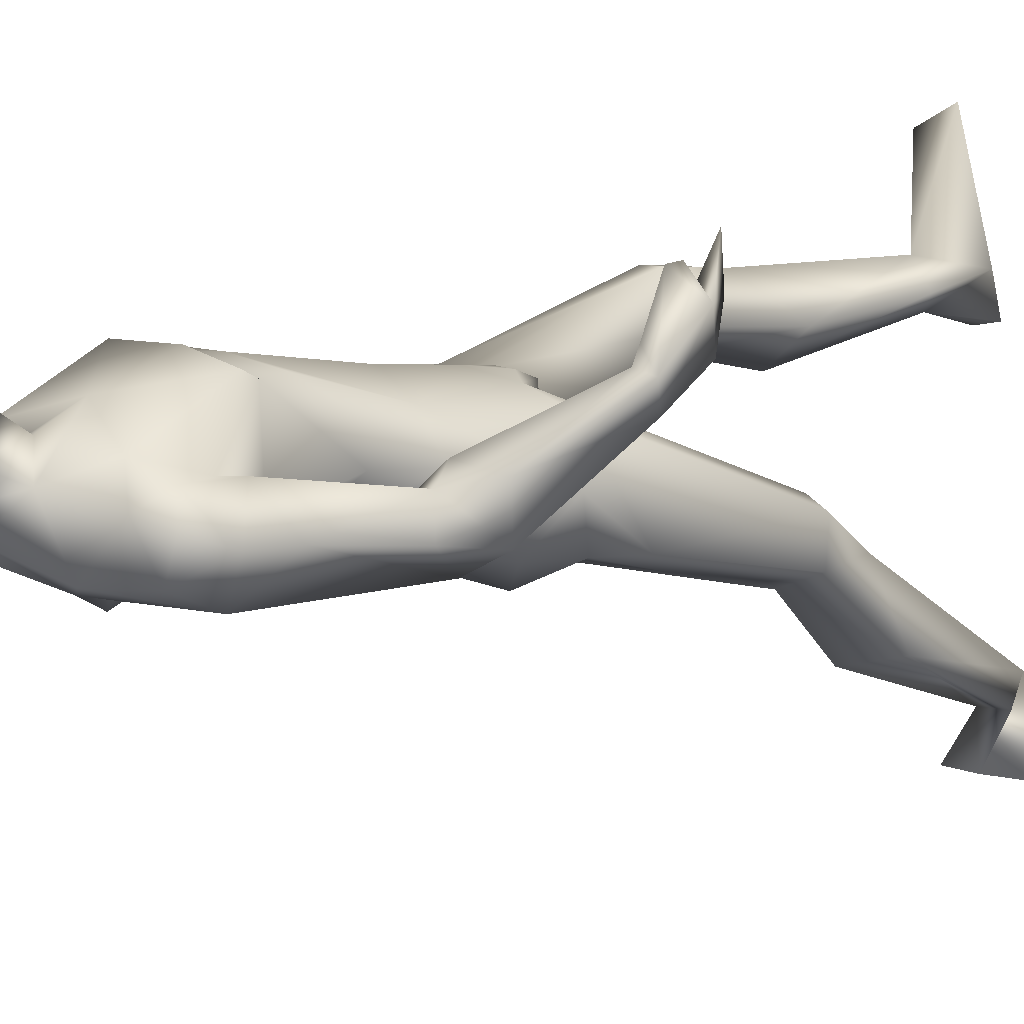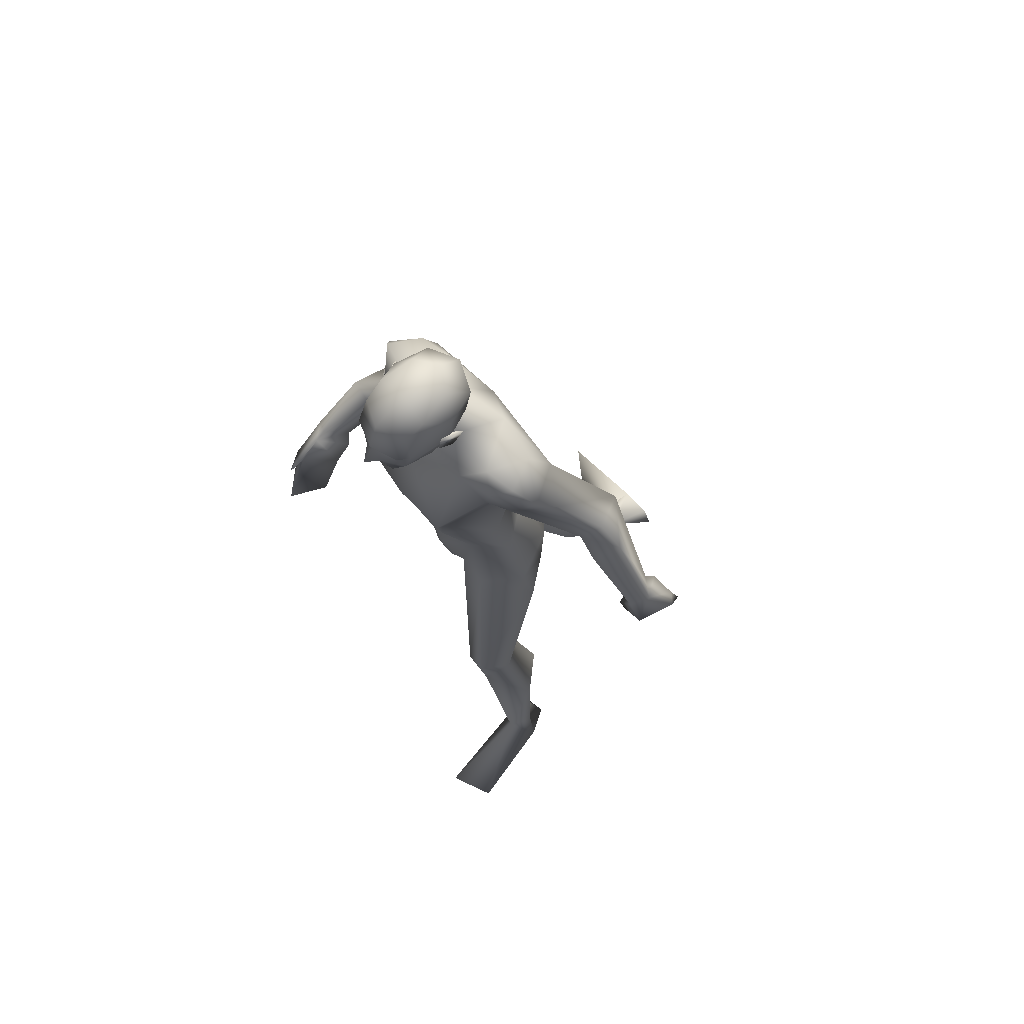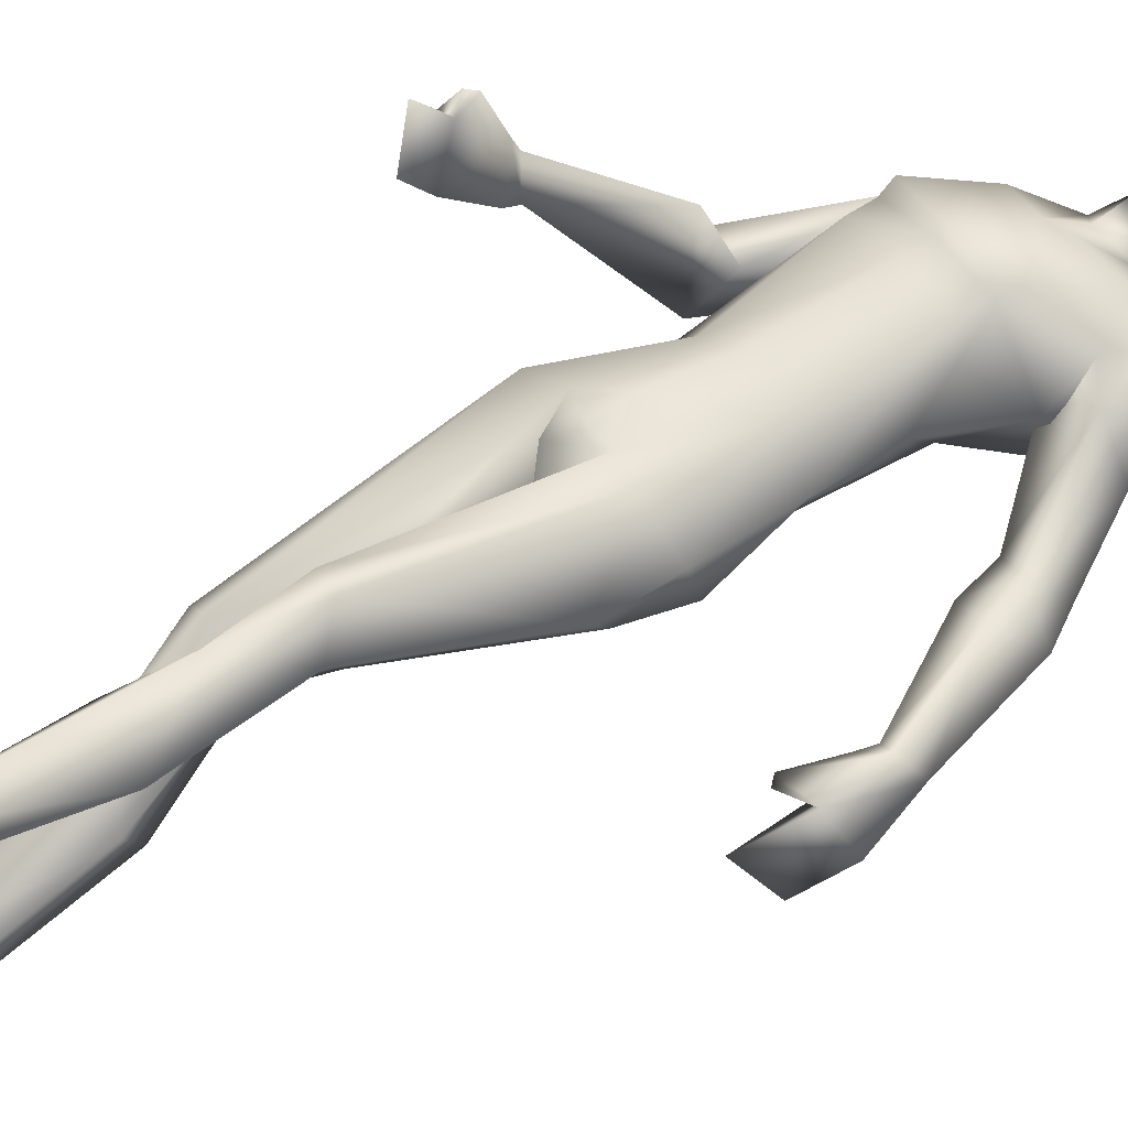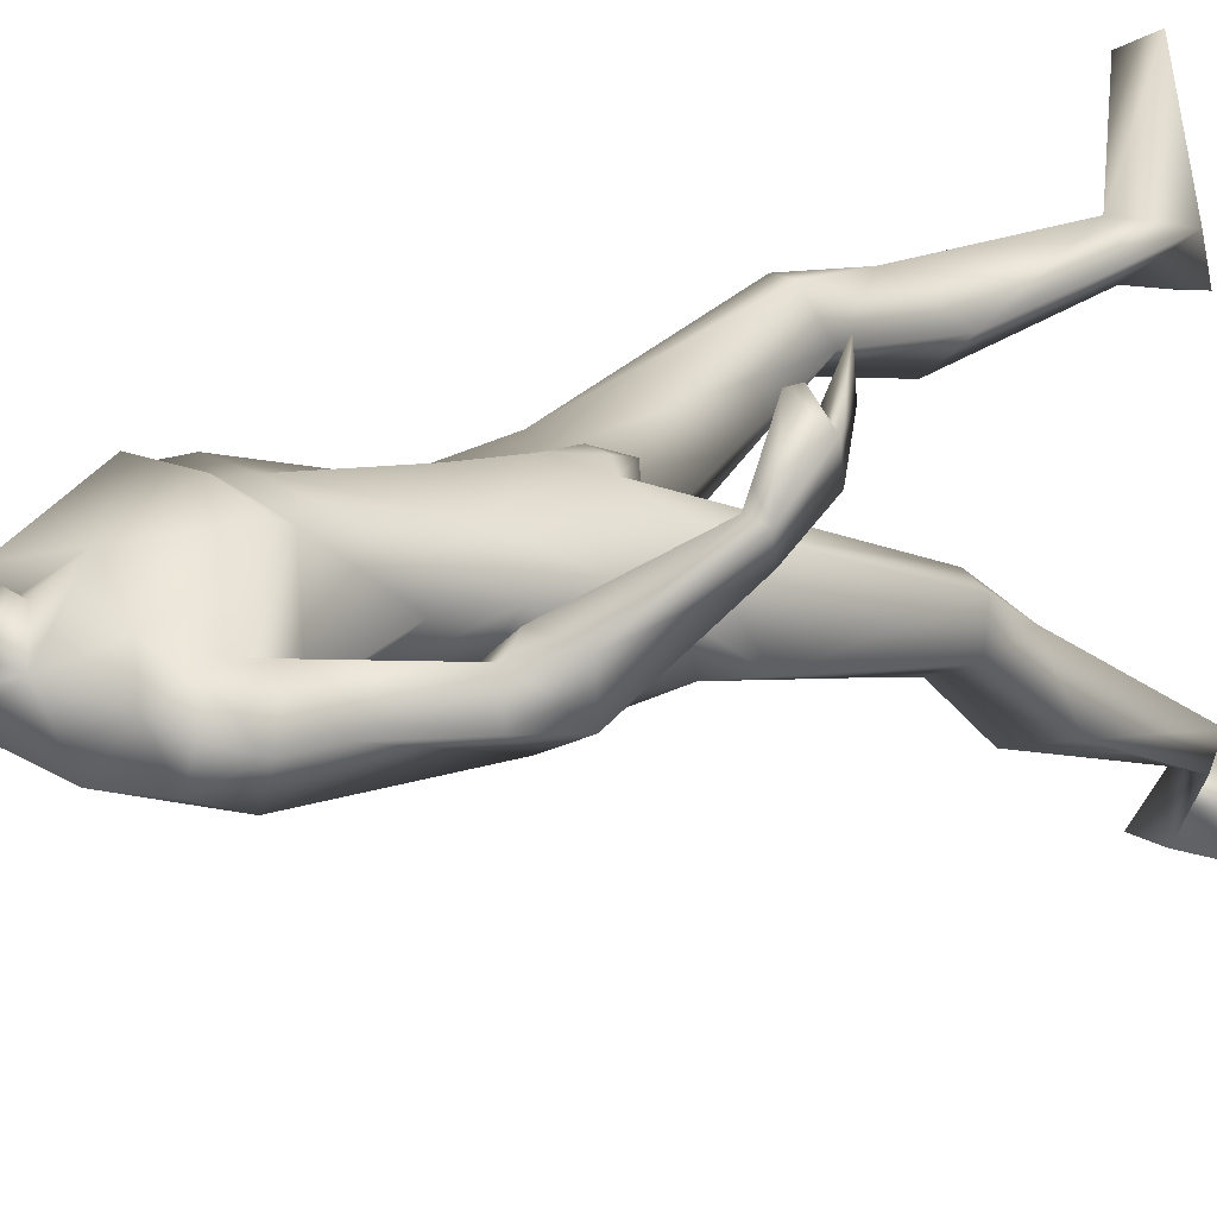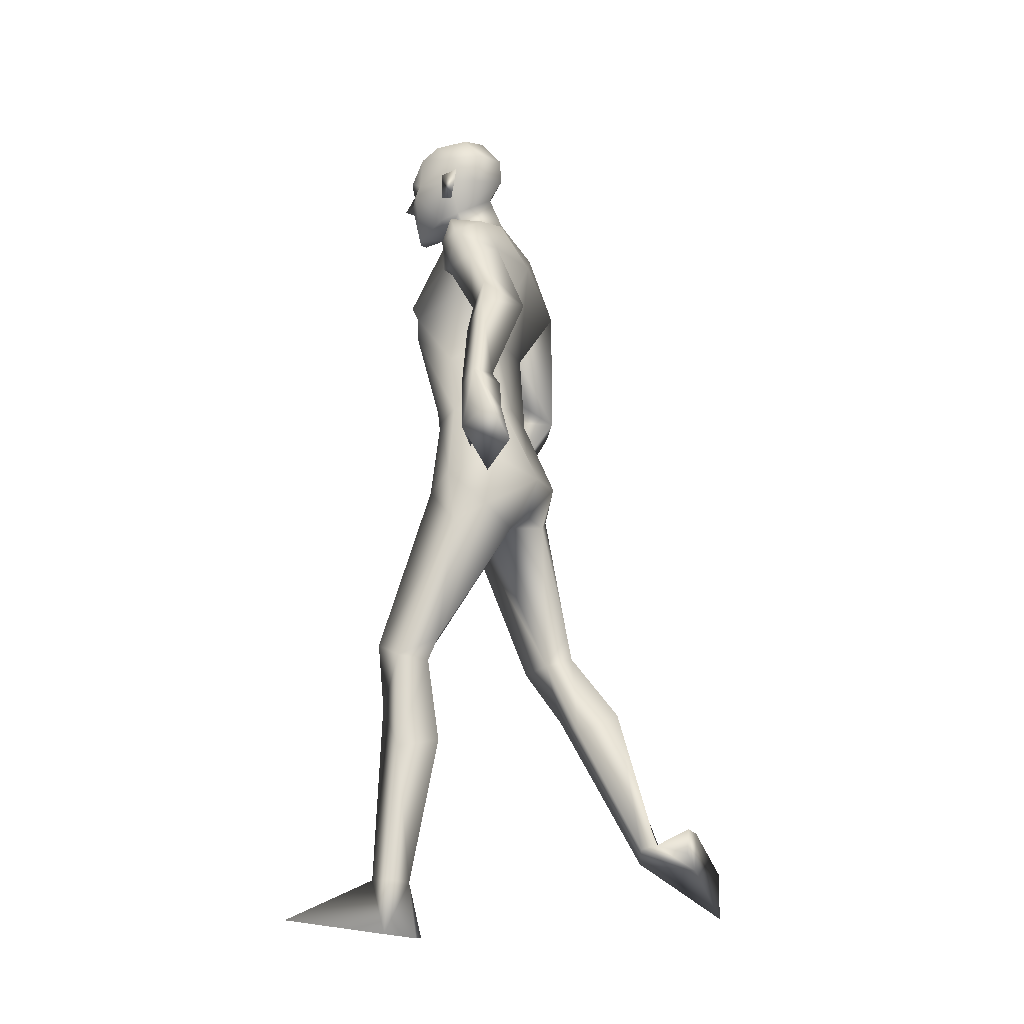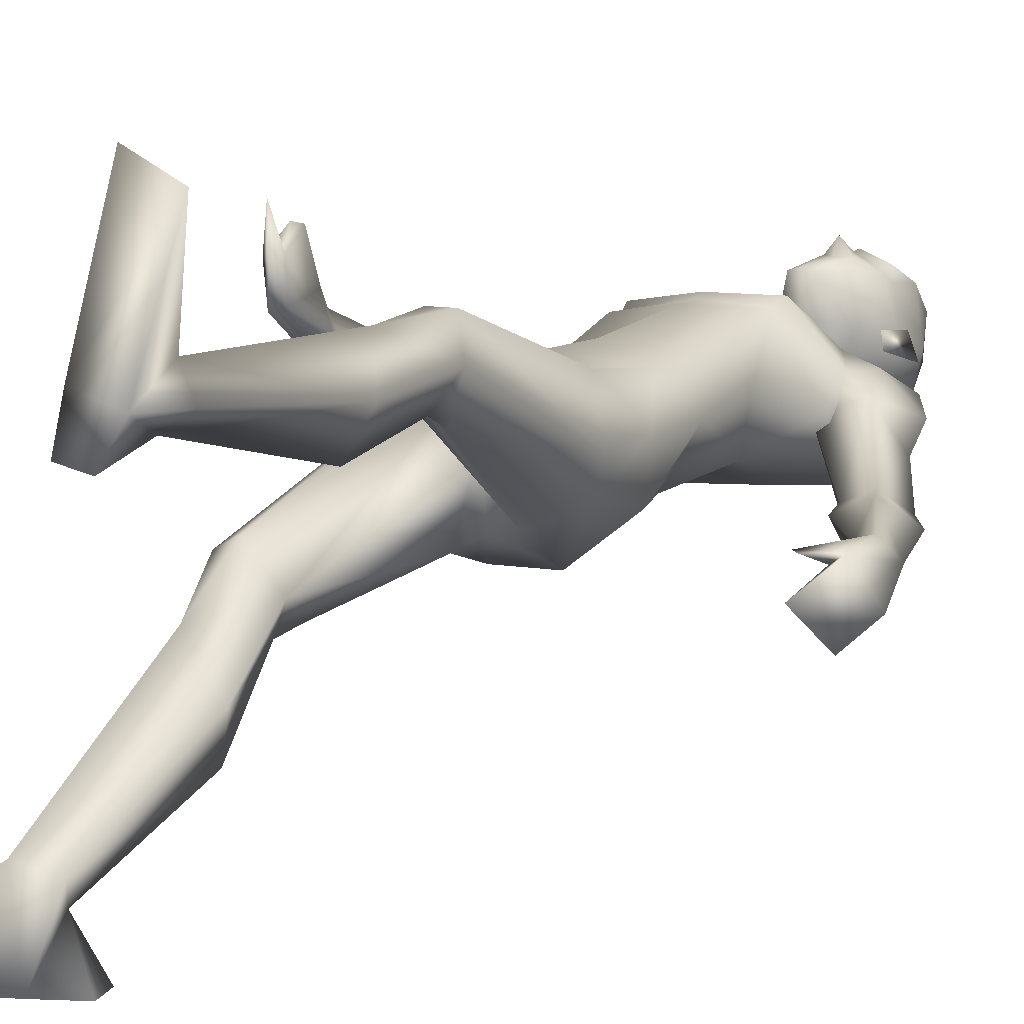
<metadata>
{"format":"obj","ext":"obj","renderer":"f3d","projection":"perspective","resolution":1024,"background":"white","views":[{"elev":10.0,"azim":-126.0,"up":"+Z"},{"elev":73.1,"azim":49.2,"up":"+Y"},{"elev":44.5,"azim":65.1,"up":"+Z"},{"elev":18.8,"azim":-124.7,"up":"+Z"},{"elev":-12.9,"azim":109.7,"up":"+Y"},{"elev":5.4,"azim":37.7,"up":"+Z"}]}
</metadata>
<code>
o Man_Body
v -0.000961 4.314 -0.1955
v 0.2533 4.244 -0.2127
v -0.2434 4.213 -0.2247
v 0.5088 4.216 0.1237
v -0.5051 4.154 0.09936
v 0.2785 4.177 0.3346
v -0.2793 4.143 0.3212
v -0.00189 4.149 0.4512
v -0.1536 5.616 -0.291
v 0.1325 5.912 -0.1481
v -0.5144 5.816 -0.18
v 0.2115 5.765 0.3414
v -0.597 5.654 0.304
v -0.1848 5.571 0.4706
v 0.255 5.113 0.5589
v -0.5072 5.019 0.5221
v -0.129 5.071 0.588
v -0.07092 4.882 -0.131
v 0.219 4.918 -0.1142
v -0.3614 4.847 -0.1423
v 0.4319 4.675 0.1811
v -0.536 4.555 0.1343
v 0.2435 4.941 0.5632
v -0.4547 4.855 0.5295
v -0.11 4.922 0.5749
v 0.2645 5.218 0.6085
v -0.5464 5.118 0.5694
v -0.137 5.124 0.62
v -0.2046 6.055 -0.03131
v 0.000913 5.95 0.2001
v -0.413 5.93 0.1871
v -0.2044 5.809 0.3416
v 0.5979 2.231 0.6645
v -0.2139 2.086 -0.2469
v 0.8592 2.146 0.4467
v -0.3446 2.081 -0.5721
v 0.1906 3.572 0.3506
v -0.1906 3.572 0.3506
v 0.01101 3.315 0.03233
v 0.2986 3.224 -0.2953
v -0.1382 3.304 -0.4176
v 1.104 0.3999 0.3909
v 0.03714 0.6098 -1.445
v 0.9404 0.3776 0.2953
v 0.2209 0.6595 -1.455
v 0.8731 0.3937 0.3932
v 0.2418 0.6313 -1.34
v 1.023 0.3952 0.5642
v 0.05109 0.5269 -1.273
v 0.4115 5.483 0.2681
v -0.7203 5.344 0.2134
v 0.03734 6.137 0.2867
v -0.3641 6.164 0.291
v -0.1703 5.983 0.4694
v -0.1552 6.291 0.0637
v 0.5716 5.418 0.1596
v -0.8211 5.268 0.2206
v 0.4524 5.851 -0.08961
v -0.8028 5.621 -0.1669
v 0.445 5.714 0.2676
v -0.7847 5.55 0.2071
v 0.5125 5.565 -0.2532
v -0.7884 5.346 -0.2888
v 0.7665 5.458 -0.1038
v -1.012 5.145 -0.01909
v 0.5626 5.863 0.1465
v -0.9299 5.637 0.05894
v 0.3401 5.87 0.194
v -0.7233 5.716 0.1115
v 0.4495 5.245 0.07936
v -0.5795 5.184 0.07539
v 0.9316 4.914 -0.1987
v -1.037 4.591 0.1349
v 1.019 5.097 -0.3264
v -1.162 4.677 -0.05049
v 0.8619 4.905 -0.6044
v 0.7321 4.934 -0.2734
v -0.8459 4.623 0.04344
v 1.442 4.108 -0.3031
v -1.397 3.827 0.5307
v 1.51 4.217 -0.4283
v -1.343 3.768 0.3705
v 1.357 4.206 -0.5245
v -1.173 3.821 0.4044
v 1.338 4.101 -0.3454
v -1.299 3.875 0.561
v 1.076 4.681 -0.2068
v -1.274 4.414 0.1967
v 1.184 4.907 -0.3646
v -1.223 4.367 -0.0916
v -0.9554 4.427 -0.2342
v 0.8359 4.687 -0.3064
v -1.049 4.535 0.2475
v 0 3.378 -0.3308
v 0.6493 3.649 0.1155
v -0.6413 3.602 -0.03129
v -0 3.748 0.418
v 0.5064 3.786 -0.2319
v -0.4446 3.77 -0.3244
v 0.1979 3.639 -0.4958
v -0.1979 3.639 -0.4958
v 0.4199 3.543 0.3615
v -0.4674 3.494 0.2483
v 0 3.893 -0.3341
v 0.5459 3.39 -0.1753
v -0.4292 3.412 -0.3477
v 0.7493 1.744 0.6133
v -0.1676 1.683 -0.5561
v 1.047 1.408 0.3604
v -0.2341 1.49 -1.03
v 0.823 1.467 0.1126
v 0.02784 1.694 -1.099
v 0.5685 1.402 0.3423
v 0.196 1.552 -0.828
v 0.7022 2.115 0.2551
v -0.1405 2.19 -0.6661
v -0.1572 6.847 0.4661
v -0.1508 6.715 0.7142
v -0.1493 6.47 0.7882
v -0.1499 6.413 0.7748
v -0.06969 6.281 0.7579
v -0.2315 6.281 0.7624
v -0.1528 5.956 0.7099
v -0.07792 5.961 0.69
v -0.2287 5.961 0.6942
v 0.07128 6.329 0.6747
v -0.3766 6.33 0.6871
v 0.07864 6.411 0.6295
v -0.386 6.412 0.6423
v 0.04334 6.666 0.6221
v -0.3499 6.667 0.6329
v 0.05091 6.761 0.4797
v -0.3648 6.762 0.4912
v 0.000397 6.81 0.2359
v -0.3275 6.811 0.2449
v 0.1234 6.61 0.3029
v -0.4477 6.612 0.3186
v 0.1307 6.403 0.3271
v -0.4547 6.404 0.3432
v -0.1721 6.459 -0.03762
v -0.1712 6.652 -0.02282
v -0.1662 6.834 0.1411
v 1.17 -0.00531 0.3974
v 0.09207 0.75 -1.739
v 1.045 -0.0361 0.1904
v 0.3347 0.7713 -1.742
v 0.8802 -0.001772 0.4827
v 0.1921 0.4656 -1.752
v 1.027 0.1077 1.278
v -0.5457 0.1159 -1.754
v 1.349 0.09702 1.133
v -0.6157 0.4621 -1.738
v 0.8465 -0.03619 0.23
v 0.4189 0.5873 -1.751
v -0.1509 6.236 0.7528
v -0.148 6.282 0.856
v 0.03736 6.463 0.7149
v -0.3398 6.464 0.7253
v 0.1784 6.482 0.2495
v -0.5062 6.484 0.2683
v 0.1258 6.467 0.4031
v -0.4453 6.468 0.4188
v 0.1037 6.261 0.4115
v -0.4239 6.263 0.426
v 0.1343 6.238 0.3133
v -0.4599 6.24 0.3297
v 0.05896 6.375 0.3474
v -0.3821 6.376 0.3595
v 0.04866 6.404 0.1185
v -0.3843 6.406 0.1304
v 0.04427 6.63 0.06689
v -0.3816 6.631 0.07863
v 0.657 2.297 0.1905
v -0.1554 2.382 -0.6229
v 0.7492 2.243 0.6601
v -0.349 2.068 -0.3137
v 0.529 2.089 0.3939
v -0.01919 2.129 -0.4887
v 1.623 3.895 -0.5982
v -1.264 3.443 0.5545
v 1.533 3.758 -0.3442
v -1.405 3.57 0.7895
v 1.567 3.614 -0.7424
v -1.104 3.272 0.773
v 1.453 3.421 -0.5223
v -1.202 3.371 1.054
v 1.367 3.644 -0.3484
v -1.296 3.63 0.9483
v 1.541 3.878 -0.6641
v -1.161 3.459 0.5772
v 1.441 3.755 -0.3994
v -1.305 3.605 0.8075
v 1.386 4.109 -0.5973
v -1.129 3.715 0.455
v 1.332 4.001 -0.3478
v -1.29 3.829 0.6499
v 1.308 3.687 -0.3412
v -1.268 3.696 0.9346
v 0.7048 3.237 0.0445
v -0.5522 3.176 -0.3411
v -0.3615 6.084 0.4538
v 0.04207 6.083 0.4426
v -0.07785 3.527 0.3904
v 0.07785 3.527 0.3904
v -0 3.354 0.3296
v -1.014 5.417 -0.01142
v 0.7101 5.69 0.04949
v 0.3369 5.305 0.0714
v -0.6814 5.105 0.02472
f 50 26 15
f 16 27 51
f 68 30 12
f 13 31 69
f 50 12 26
f 27 13 51
f 10 58 62
f 63 59 11
f 60 66 68
f 69 67 61
f 9 62 19
f 20 63 9
f 19 18 9
f 9 18 20
f 10 62 9
f 9 63 11
f 68 12 60
f 61 13 69
f 98 4 95
f 96 5 99
f 98 2 4
f 5 3 99
f 72 87 89
f 90 88 73
f 72 89 74
f 75 90 73
f 77 92 72
f 73 93 78
f 92 87 72
f 73 88 93
f 37 102 6
f 7 103 38
f 39 94 40
f 41 94 39
f 104 1 2
f 3 1 104
f 95 105 98
f 99 106 96
f 100 98 105
f 106 99 101
f 100 104 2
f 3 104 101
f 2 98 100
f 101 99 3
f 6 102 95
f 96 103 7
f 95 4 6
f 7 5 96
f 107 175 33
f 34 176 108
f 177 173 115
f 116 174 178
f 173 35 115
f 116 36 174
f 118 132 117
f 117 133 118
f 132 134 117
f 117 135 133
f 134 142 117
f 117 142 135
f 149 151 48
f 49 152 150
f 145 153 44
f 45 154 146
f 120 156 121
f 122 156 120
f 121 156 155
f 155 156 122
f 54 124 123
f 123 125 54
f 155 123 121
f 122 123 155
f 123 124 121
f 122 125 123
f 147 143 151
f 152 144 148
f 147 151 149
f 150 152 148
f 143 147 145
f 146 148 144
f 147 153 145
f 146 154 148
f 44 153 147
f 148 154 45
f 44 147 46
f 47 148 45
f 48 151 143
f 144 152 49
f 48 143 42
f 43 144 49
f 48 46 147
f 148 47 49
f 48 147 149
f 150 148 49
f 44 42 143
f 144 43 45
f 44 143 145
f 146 144 45
f 130 136 132
f 133 137 131
f 136 134 132
f 133 135 137
f 119 130 118
f 118 131 119
f 121 126 120
f 120 127 122
f 126 128 120
f 120 129 127
f 107 33 177
f 178 34 108
f 107 177 113
f 114 178 108
f 48 107 113
f 114 108 49
f 48 113 46
f 47 114 49
f 113 177 115
f 116 178 114
f 113 115 111
f 112 116 114
f 46 113 111
f 112 114 47
f 46 111 44
f 45 112 47
f 111 115 109
f 110 116 112
f 115 35 109
f 110 36 116
f 44 111 109
f 110 112 45
f 44 109 42
f 43 110 45
f 109 35 107
f 108 36 110
f 35 175 107
f 108 176 36
f 42 109 48
f 49 110 43
f 109 107 48
f 49 108 110
f 100 105 40
f 41 106 101
f 100 40 94
f 94 41 101
f 76 83 92
f 93 84 91
f 83 85 92
f 93 86 84
f 76 92 77
f 78 93 91
f 92 85 87
f 88 86 93
f 85 79 87
f 88 80 86
f 89 81 83
f 84 82 90
f 89 83 76
f 91 84 90
f 74 89 76
f 91 90 75
f 87 79 81
f 82 80 88
f 87 81 89
f 90 82 88
f 56 60 50
f 51 61 57
f 60 12 50
f 51 13 61
f 56 77 72
f 73 78 57
f 62 64 76
f 91 65 63
f 64 74 76
f 91 75 65
f 64 56 72
f 73 57 65
f 64 72 74
f 75 73 65
f 10 68 58
f 59 69 11
f 68 66 58
f 59 67 69
f 10 29 30
f 31 29 11
f 10 30 68
f 69 31 11
f 15 23 21
f 22 24 16
f 30 29 55
f 55 29 31
f 30 55 52
f 53 55 31
f 32 30 52
f 53 31 32
f 32 52 54
f 54 53 32
f 12 30 14
f 14 31 13
f 30 32 14
f 14 32 31
f 26 12 14
f 14 13 27
f 26 14 28
f 28 14 27
f 15 26 28
f 28 27 16
f 15 28 17
f 17 28 16
f 23 15 17
f 17 16 24
f 23 17 25
f 25 17 24
f 6 23 25
f 25 24 7
f 6 25 8
f 8 25 7
f 4 21 23
f 24 22 5
f 4 23 6
f 7 24 5
f 2 19 4
f 5 20 3
f 19 21 4
f 5 22 20
f 1 18 19
f 18 1 20
f 2 1 19
f 20 1 3
f 130 157 128
f 129 158 131
f 157 120 128
f 129 120 158
f 120 157 119
f 119 158 120
f 157 130 119
f 119 131 158
f 138 128 126
f 127 129 139
f 52 55 140
f 140 55 53
f 9 29 10
f 11 29 9
f 141 142 134
f 135 142 141
f 128 138 136
f 137 139 129
f 136 130 128
f 129 131 137
f 118 130 132
f 133 131 118
f 6 8 97
f 97 8 7
f 97 37 6
f 7 38 97
f 159 167 161
f 162 168 160
f 161 167 163
f 164 168 162
f 163 167 165
f 166 168 164
f 165 167 159
f 160 168 166
f 140 169 52
f 53 170 140
f 169 138 52
f 53 139 170
f 136 171 134
f 135 172 137
f 171 141 134
f 135 141 172
f 105 173 40
f 41 174 106
f 177 40 173
f 174 41 178
f 181 187 191
f 192 188 182
f 181 191 185
f 186 192 182
f 179 183 189
f 190 184 180
f 79 195 197
f 198 196 80
f 195 79 85
f 86 80 196
f 81 193 83
f 84 194 82
f 81 179 189
f 190 180 82
f 81 189 193
f 194 190 82
f 195 191 197
f 198 192 196
f 191 187 197
f 198 188 192
f 183 185 191
f 192 186 184
f 183 191 189
f 190 192 184
f 181 79 197
f 198 80 182
f 181 197 187
f 188 198 182
f 179 181 183
f 184 182 180
f 181 185 183
f 184 186 182
f 175 102 33
f 34 103 176
f 102 37 33
f 34 38 103
f 39 177 37
f 38 178 39
f 177 33 37
f 38 34 178
f 40 177 39
f 39 178 41
f 141 171 169
f 170 172 141
f 141 169 140
f 140 170 141
f 138 169 136
f 137 170 139
f 169 171 136
f 137 172 170
f 161 165 159
f 160 166 162
f 161 163 165
f 166 164 162
f 195 85 83
f 84 86 196
f 83 193 195
f 196 194 84
f 189 191 195
f 196 192 190
f 195 193 189
f 190 194 196
f 81 79 181
f 182 80 82
f 181 179 81
f 82 180 182
f 35 199 175
f 95 199 105
f 200 36 176
f 200 96 106
f 174 36 200
f 200 106 174
f 103 96 200
f 200 176 103
f 102 175 199
f 199 95 102
f 173 105 199
f 199 35 173
f 125 201 54
f 201 53 54
f 52 202 54
f 202 124 54
f 138 126 202
f 202 52 138
f 139 53 201
f 201 127 139
f 124 202 126
f 126 121 124
f 127 201 125
f 125 122 127
f 204 37 97
f 97 38 203
f 206 67 59
f 206 65 57
f 66 207 58
f 64 207 56
f 60 56 207
f 207 66 60
f 61 67 206
f 206 57 61
f 62 58 207
f 207 64 62
f 63 65 206
f 206 59 63
f 50 208 56
f 208 77 56
f 76 77 208
f 208 62 76
f 15 21 70
f 70 50 15
f 62 70 19
f 70 21 19
f 209 22 16
f 16 51 209
f 63 20 209
f 20 22 209
f 71 78 91
f 91 63 71
f 51 57 71
f 57 78 71
f 51 63 209
f 51 71 63
f 50 70 62
f 50 62 208
f 94 101 100
f 100 101 104
f 97 203 204
f 204 203 205
f 205 37 204
f 38 205 203
f 37 205 39
f 205 38 39

</code>
